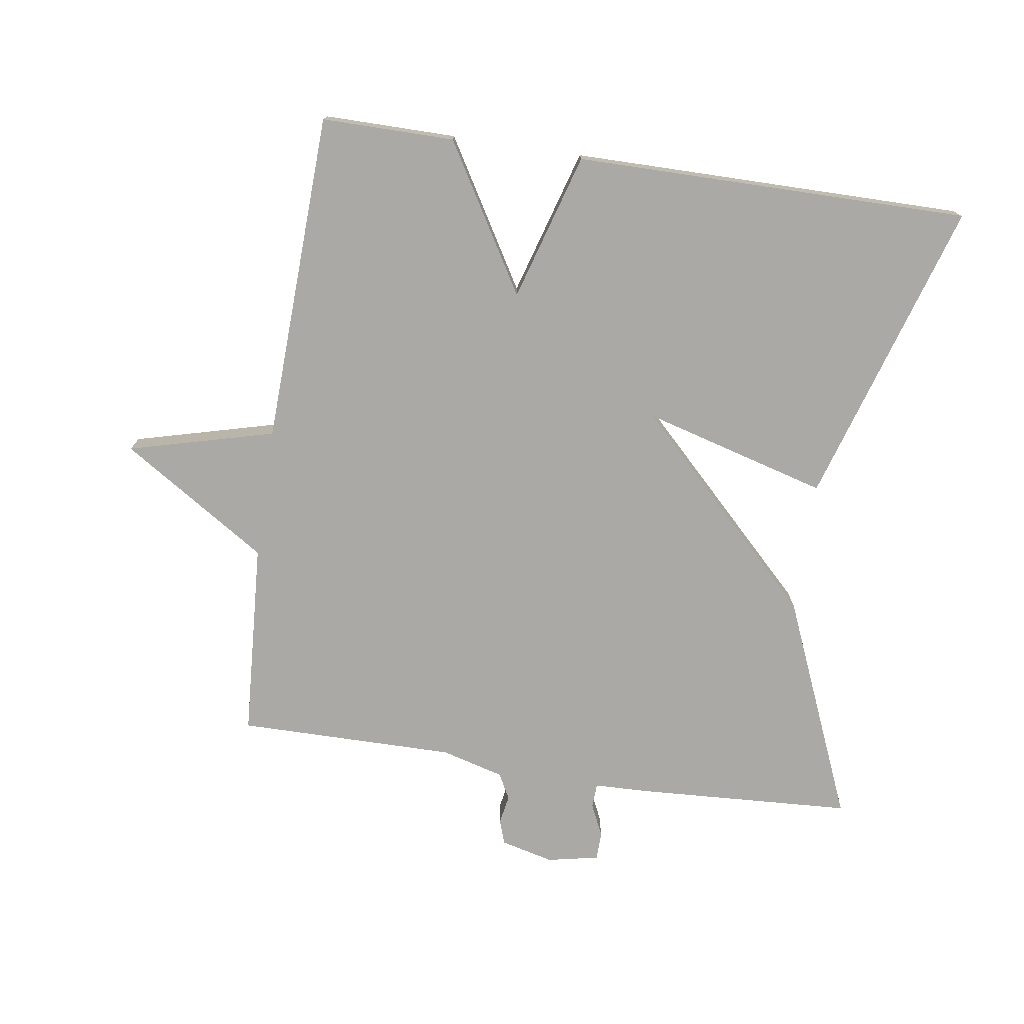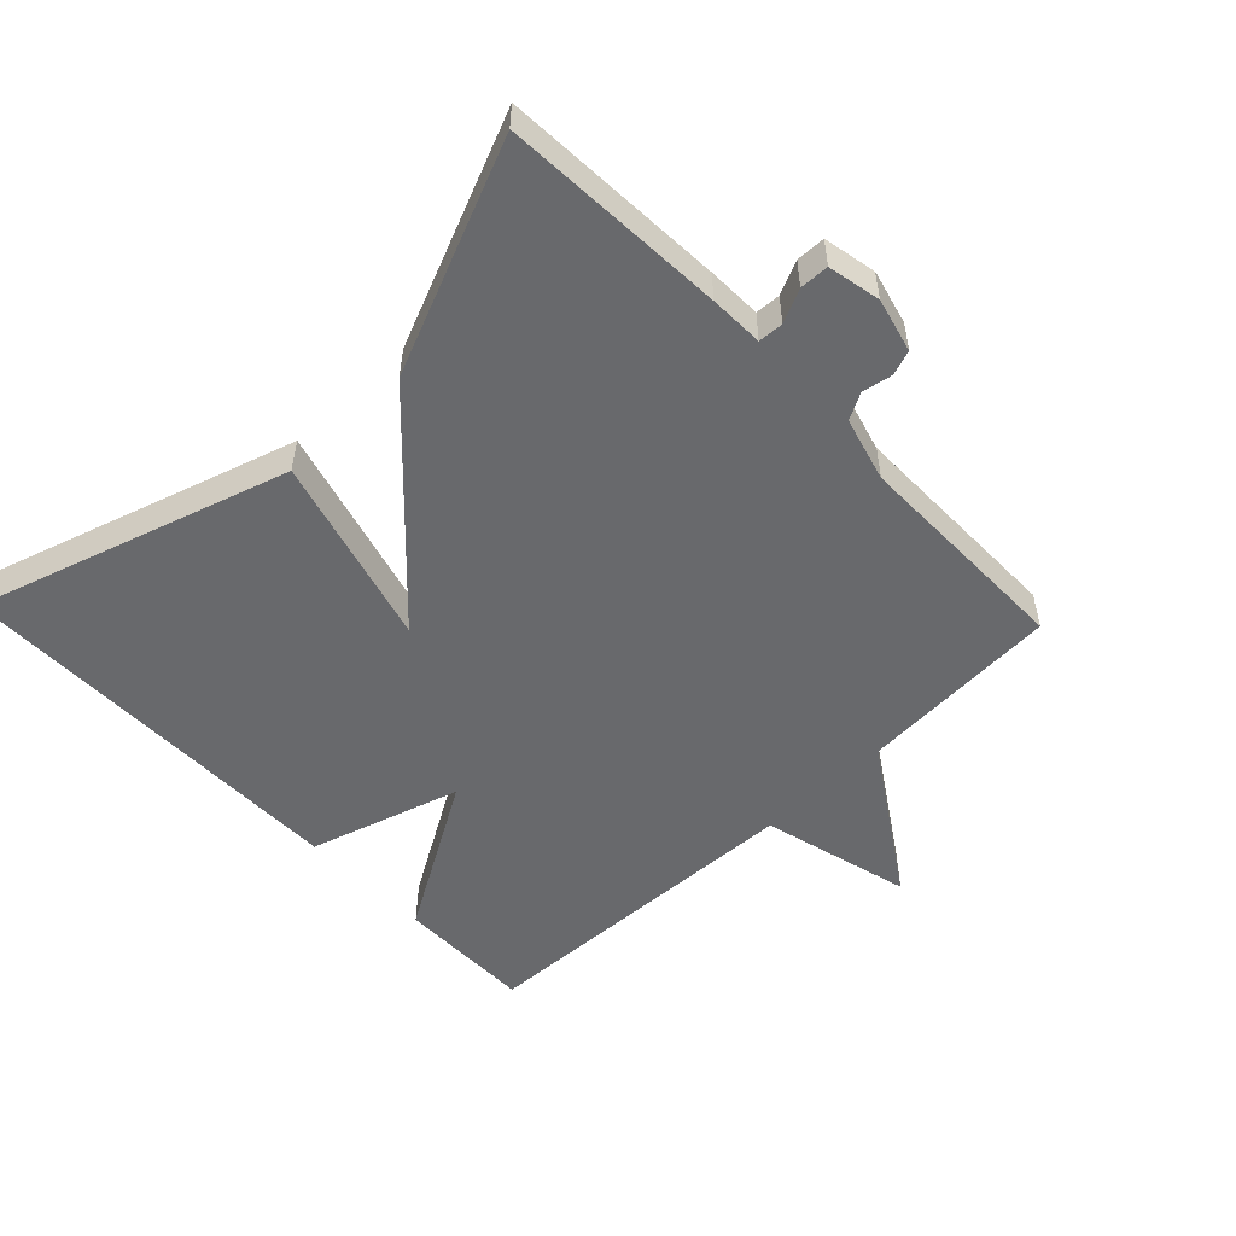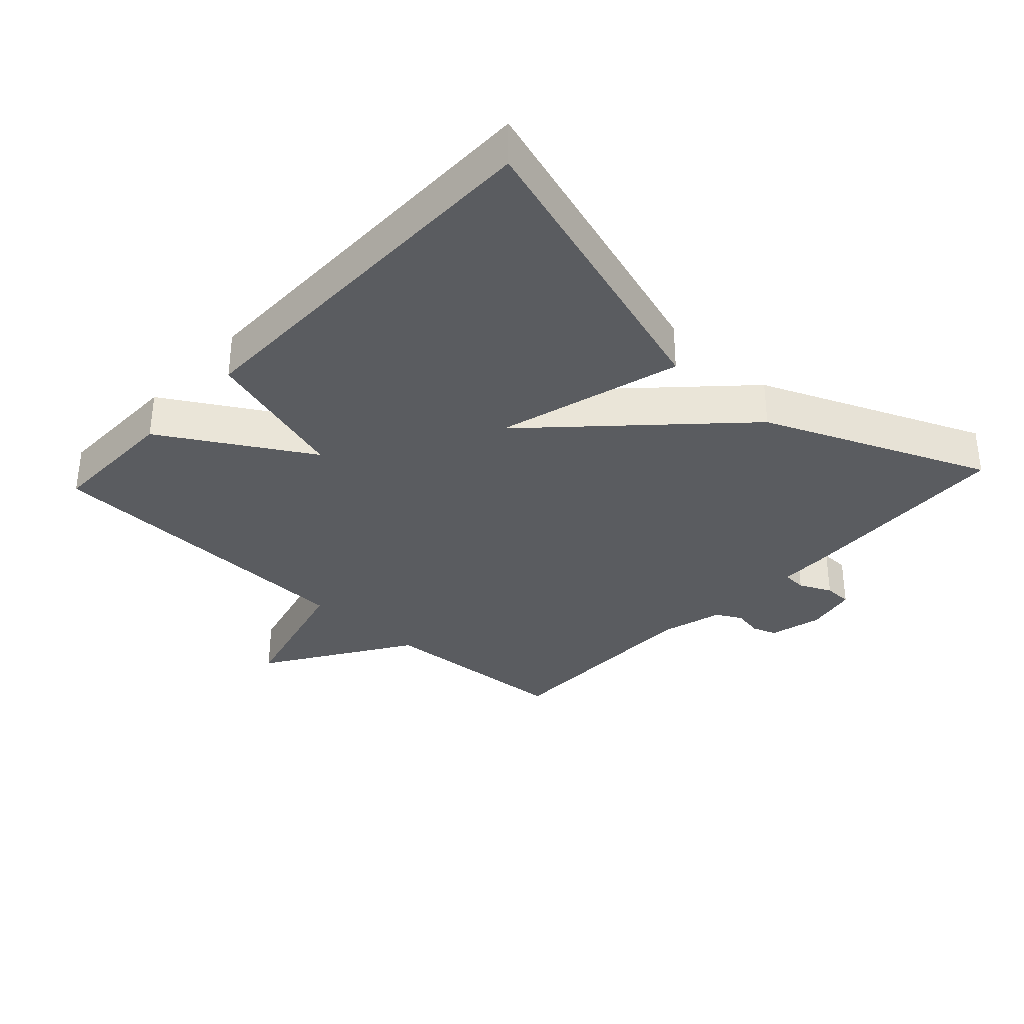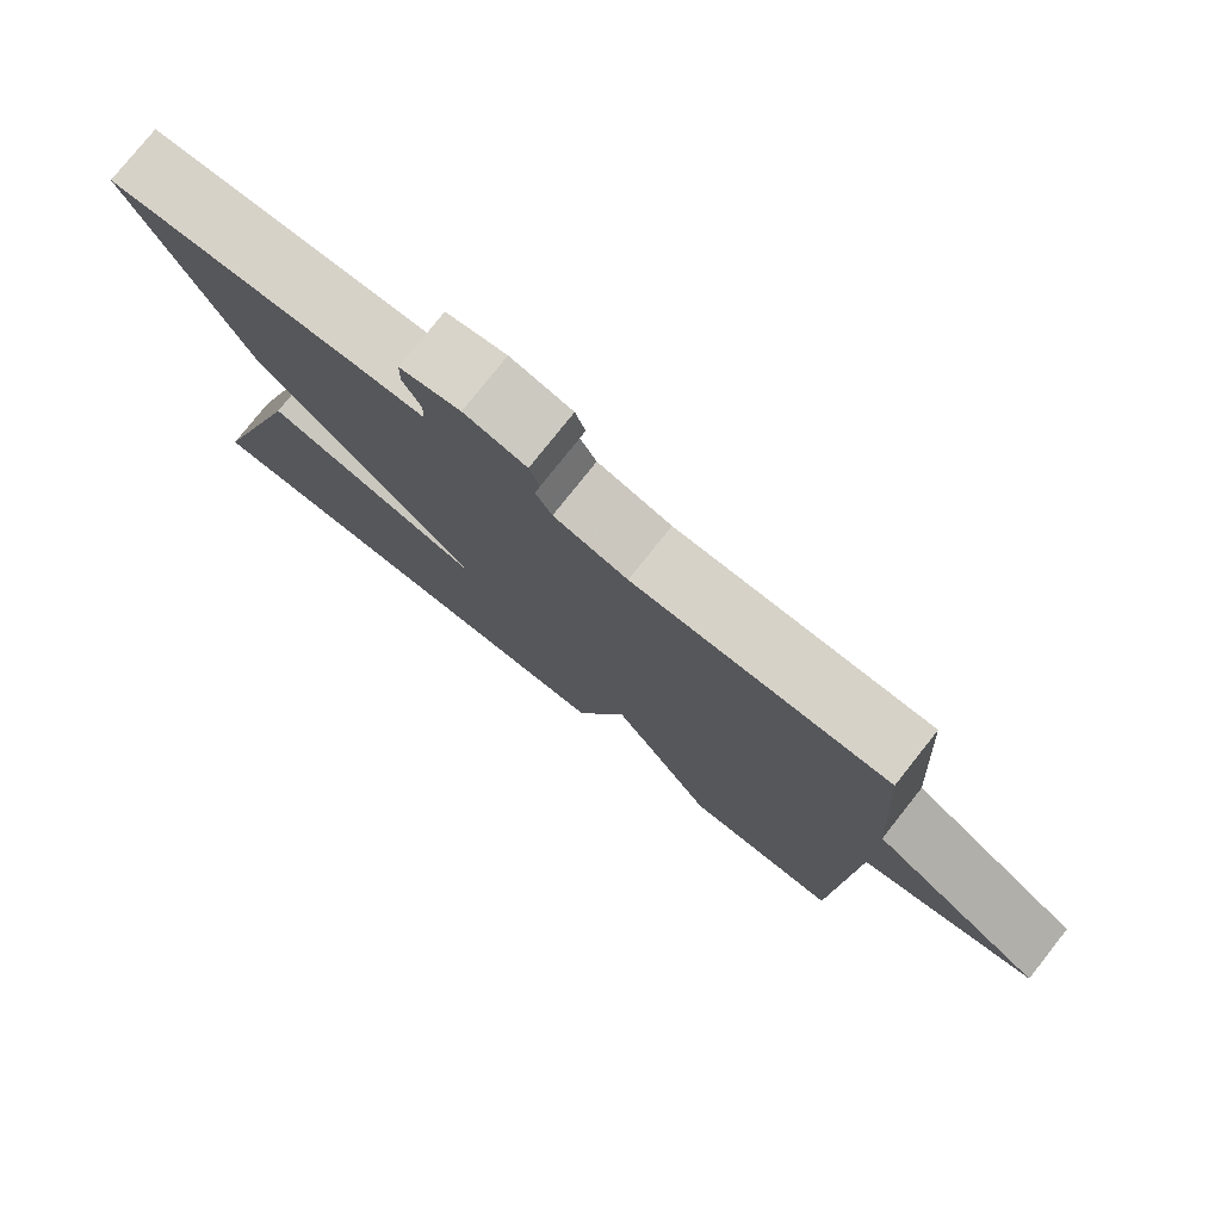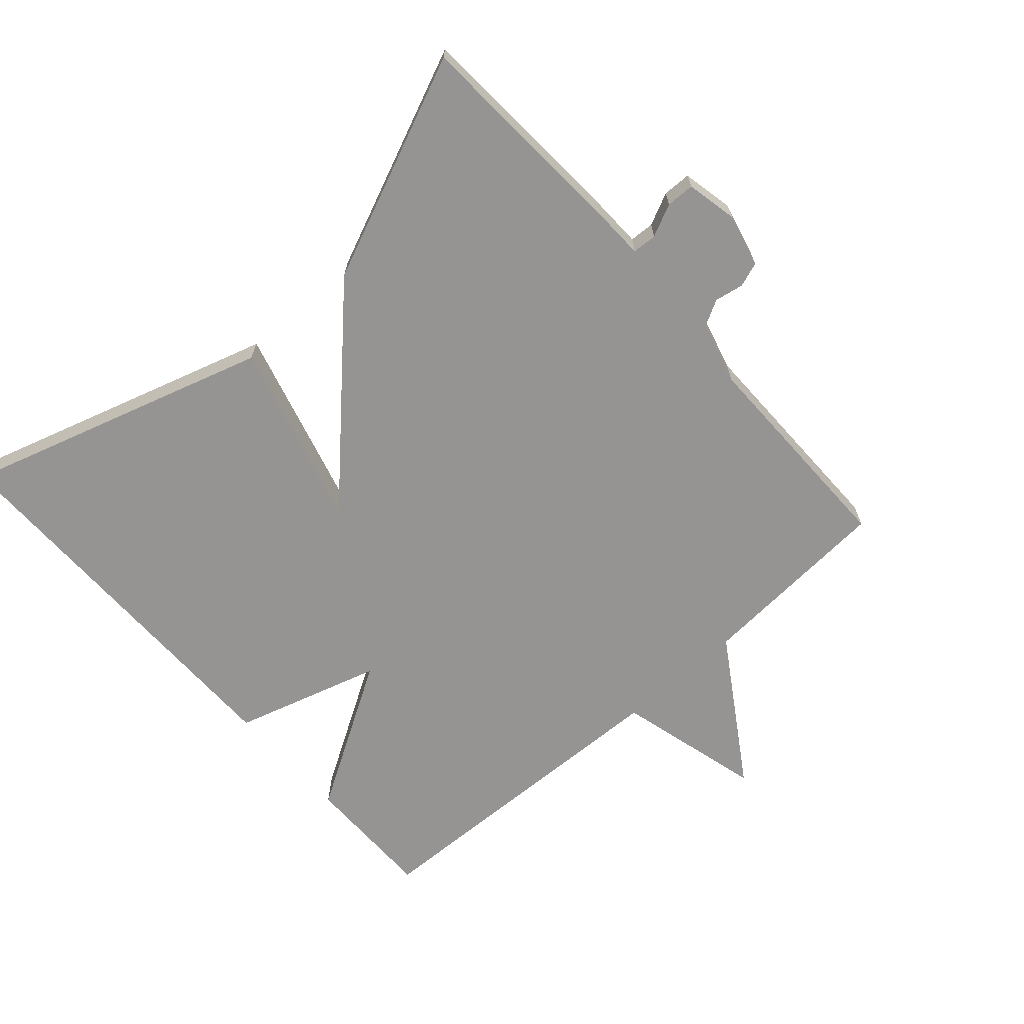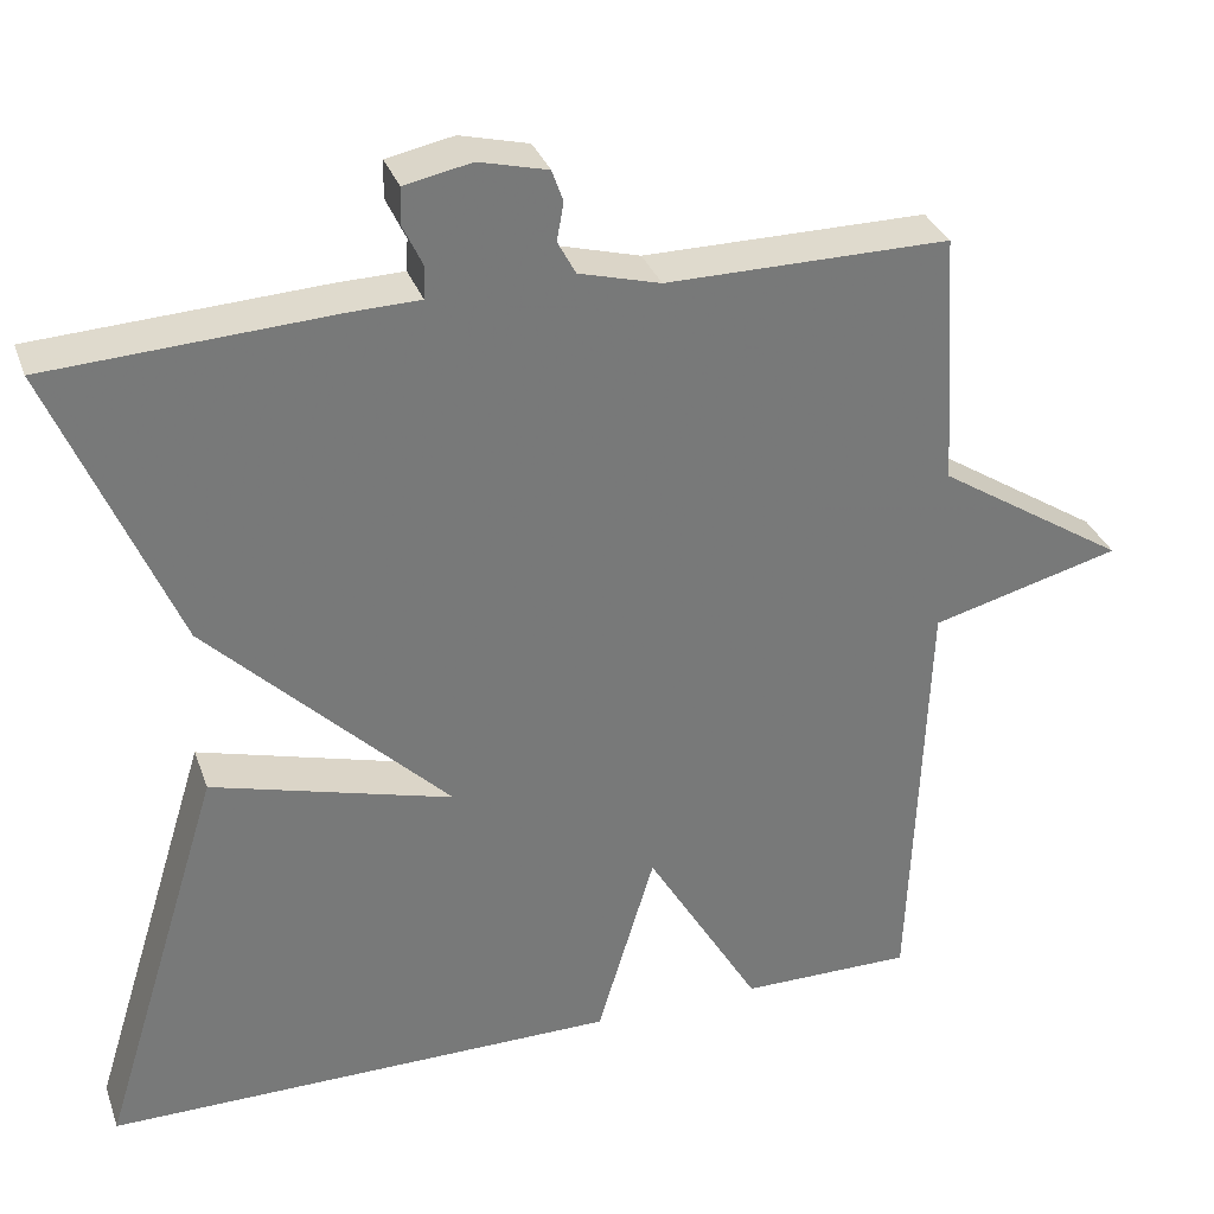
<metadata>
{"format":"obj","ext":"obj","renderer":"f3d","projection":"perspective","resolution":1024,"background":"white","views":[{"elev":-75.3,"azim":171.5,"up":"+Y"},{"elev":-52.8,"azim":-46.4,"up":"+Y"},{"elev":-33.7,"azim":-132.9,"up":"+Y"},{"elev":77.9,"azim":38.4,"up":"+Z"},{"elev":-67.2,"azim":-48.3,"up":"+Y"},{"elev":32.6,"azim":-18.1,"up":"+Z"}]}
</metadata>
<code>
v -0.5 0.07 0.5
v -0.169 0.07 0.518
v -0.089 0.07 0.52
v -0.087 0.07 0.557
v -0.11 0.07 0.606
v -0.109 0.07 0.649
v -0.031 0.07 0.665
v 0.049 0.07 0.645
v 0.062 0.07 0.608
v 0.054 0.07 0.564
v 0.075 0.07 0.525
v 0.17 0.07 0.499
v 0.5 0.07 0.5
v 0.519 0.07 0.202
v 0.74 0.07 0.06
v 0.519 0.07 0.002
v 0.5 0.07 -0.5
v 0.299 0.07 -0.499
v 0.166 0.07 -0.276
v 0.099 0.07 -0.499
v -0.5 0.07 -0.5
v -0.357 0.07 -0.038
v -0.077 0.07 -0.116
v -0.357 0.07 0.162
v -0.5 0 0.5
v -0.169 0 0.518
v -0.089 0 0.52
v -0.087 0 0.557
v -0.11 0 0.606
v -0.109 0 0.649
v -0.031 0 0.665
v 0.049 0 0.645
v 0.062 0 0.608
v 0.054 0 0.564
v 0.075 0 0.525
v 0.17 0 0.499
v 0.5 0 0.5
v 0.519 0 0.202
v 0.74 0 0.06
v 0.519 0 0.002
v 0.5 0 -0.5
v 0.299 0 -0.499
v 0.166 0 -0.276
v 0.099 0 -0.499
v -0.5 0 -0.5
v -0.357 0 -0.038
v -0.077 0 -0.116
v -0.357 0 0.162
f 1 2 3
f 24 1 3
f 23 24 3
f 21 22 23
f 20 21 23
f 19 20 23
f 19 23 3 4
f 18 19 4
f 17 18 4
f 16 17 4
f 16 4 5
f 15 16 5
f 14 15 5
f 12 13 14
f 11 12 14
f 11 14 5 6
f 10 11 6 7
f 7 8 9 10
f 27 26 25
f 27 25 48
f 27 48 47
f 47 46 45
f 47 45 44
f 47 44 43
f 28 27 47 43
f 28 43 42
f 28 42 41
f 28 41 40
f 29 28 40
f 29 40 39
f 29 39 38
f 38 37 36
f 38 36 35
f 30 29 38 35
f 31 30 35 34
f 34 33 32 31
f 1 25 26 2
f 2 26 27 3
f 3 27 28 4
f 4 28 29 5
f 5 29 30 6
f 6 30 31 7
f 7 31 32 8
f 8 32 33 9
f 9 33 34 10
f 10 34 35 11
f 11 35 36 12
f 12 36 37 13
f 13 37 38 14
f 14 38 39 15
f 15 39 40 16
f 16 40 41 17
f 17 41 42 18
f 18 42 43 19
f 19 43 44 20
f 20 44 45 21
f 21 45 46 22
f 22 46 47 23
f 23 47 48 24
f 24 48 25 1

</code>
